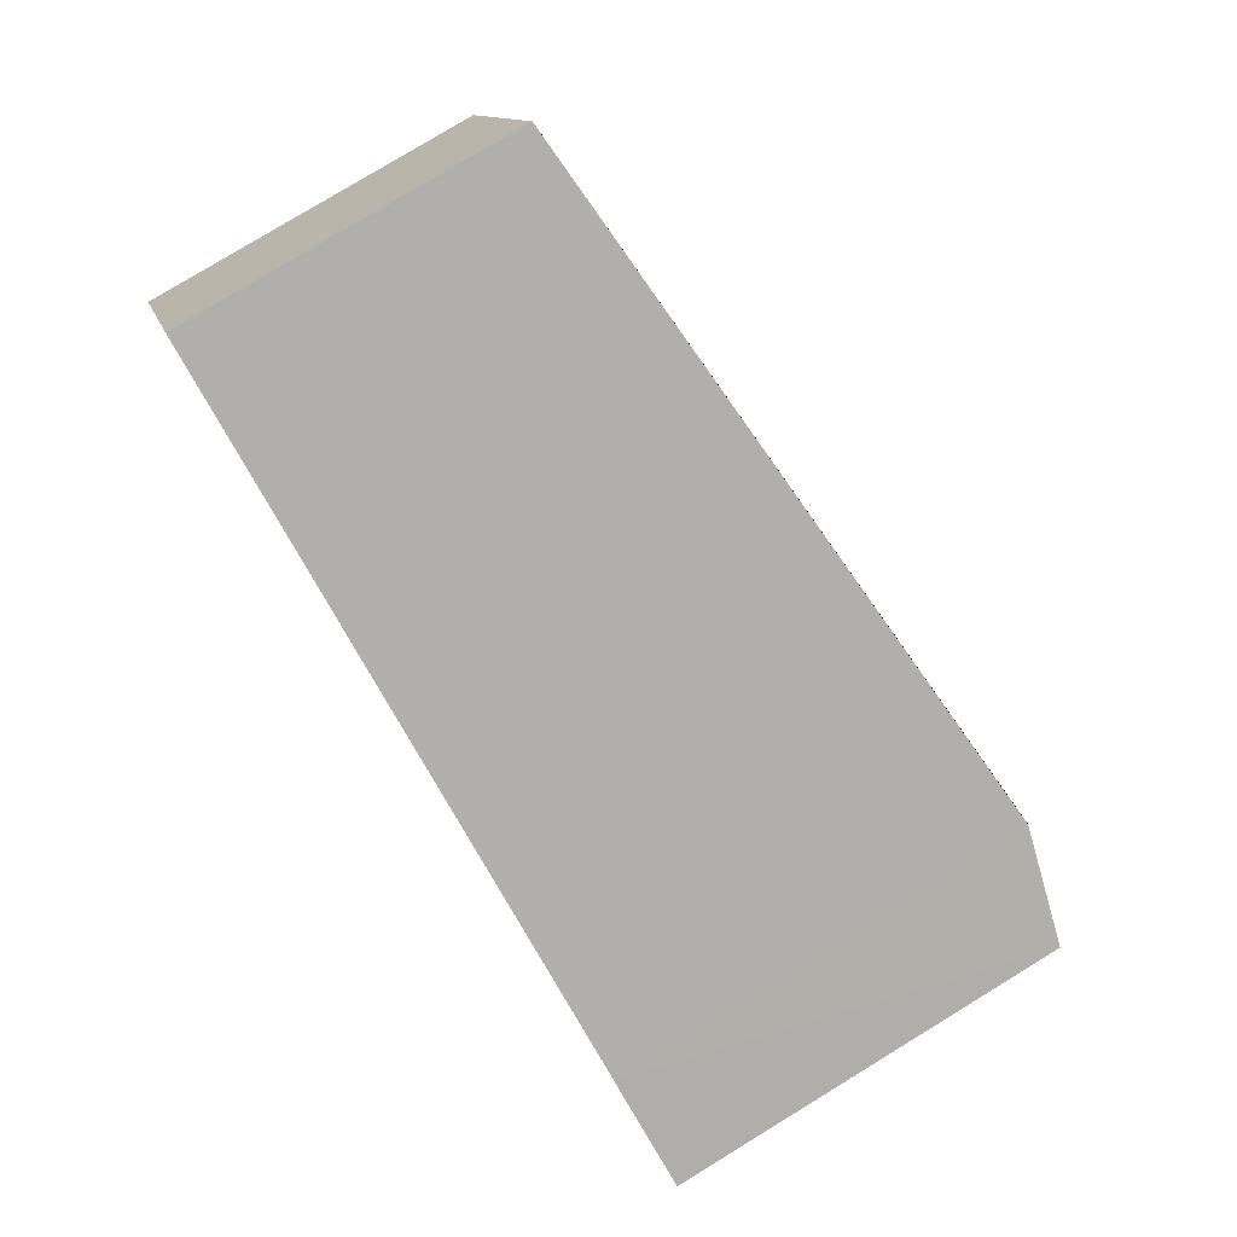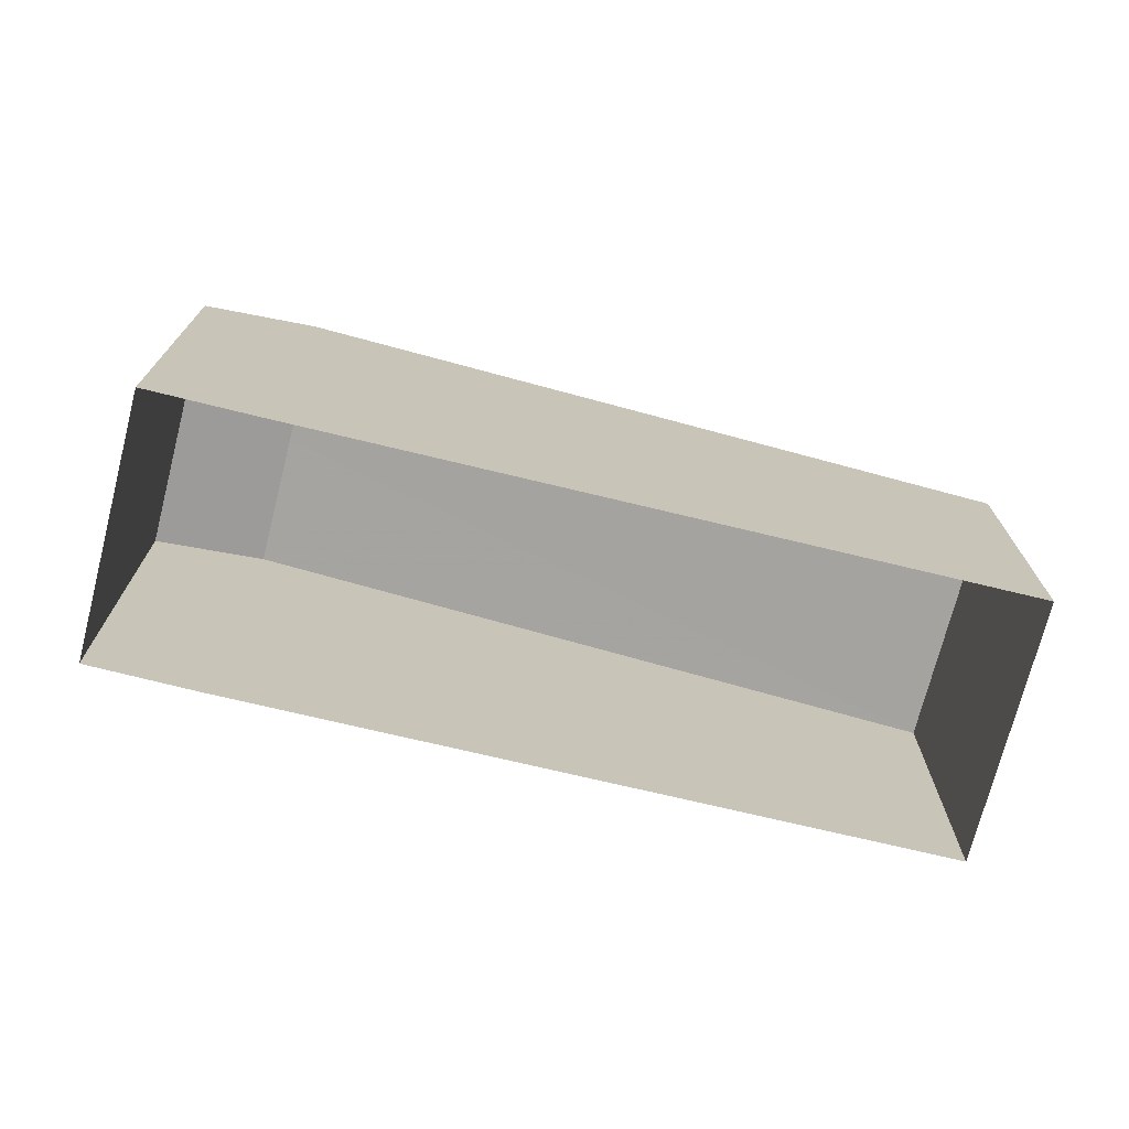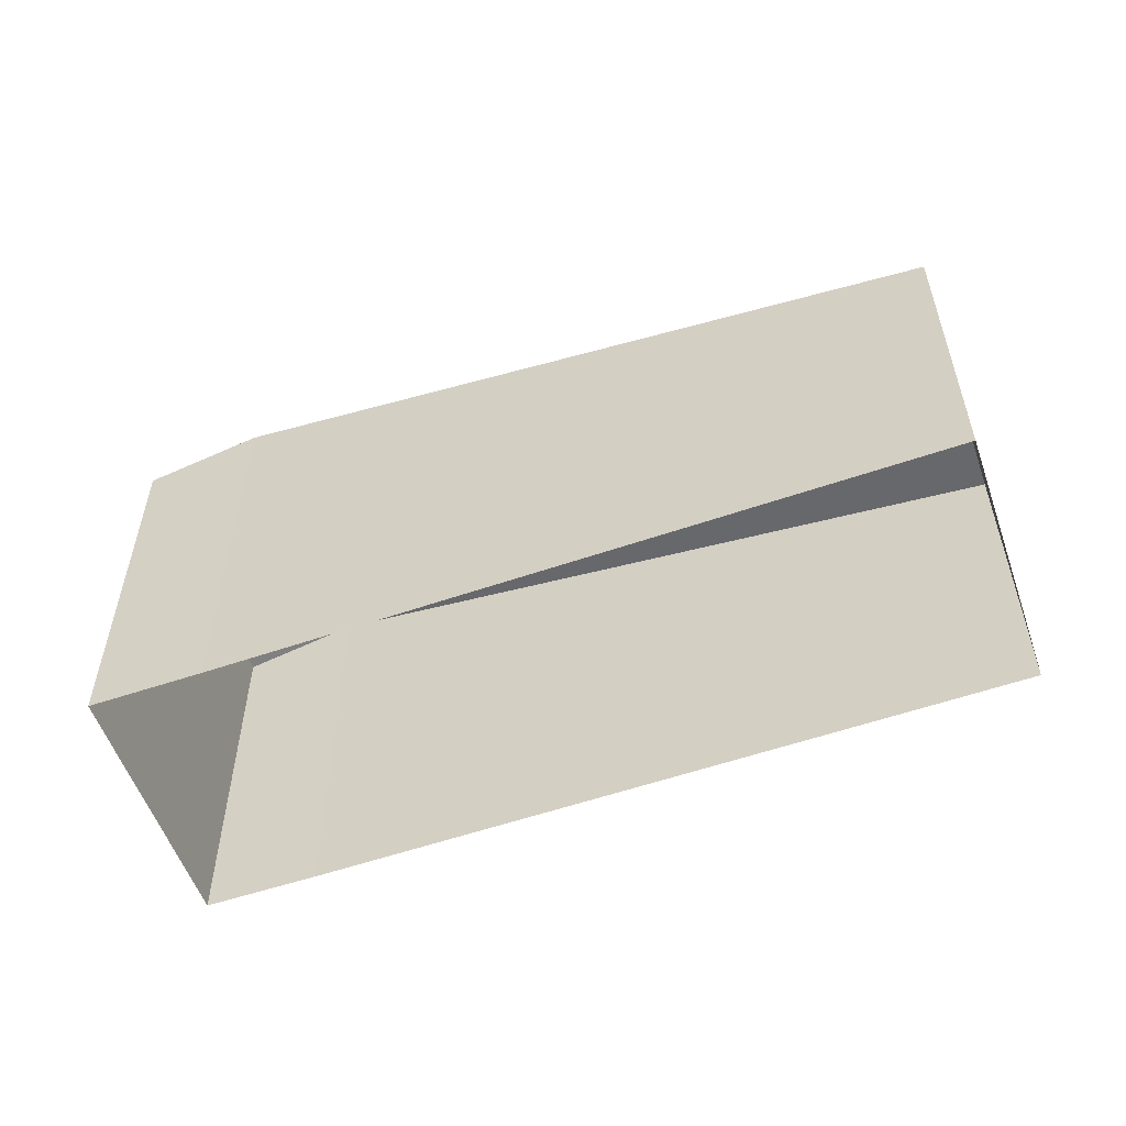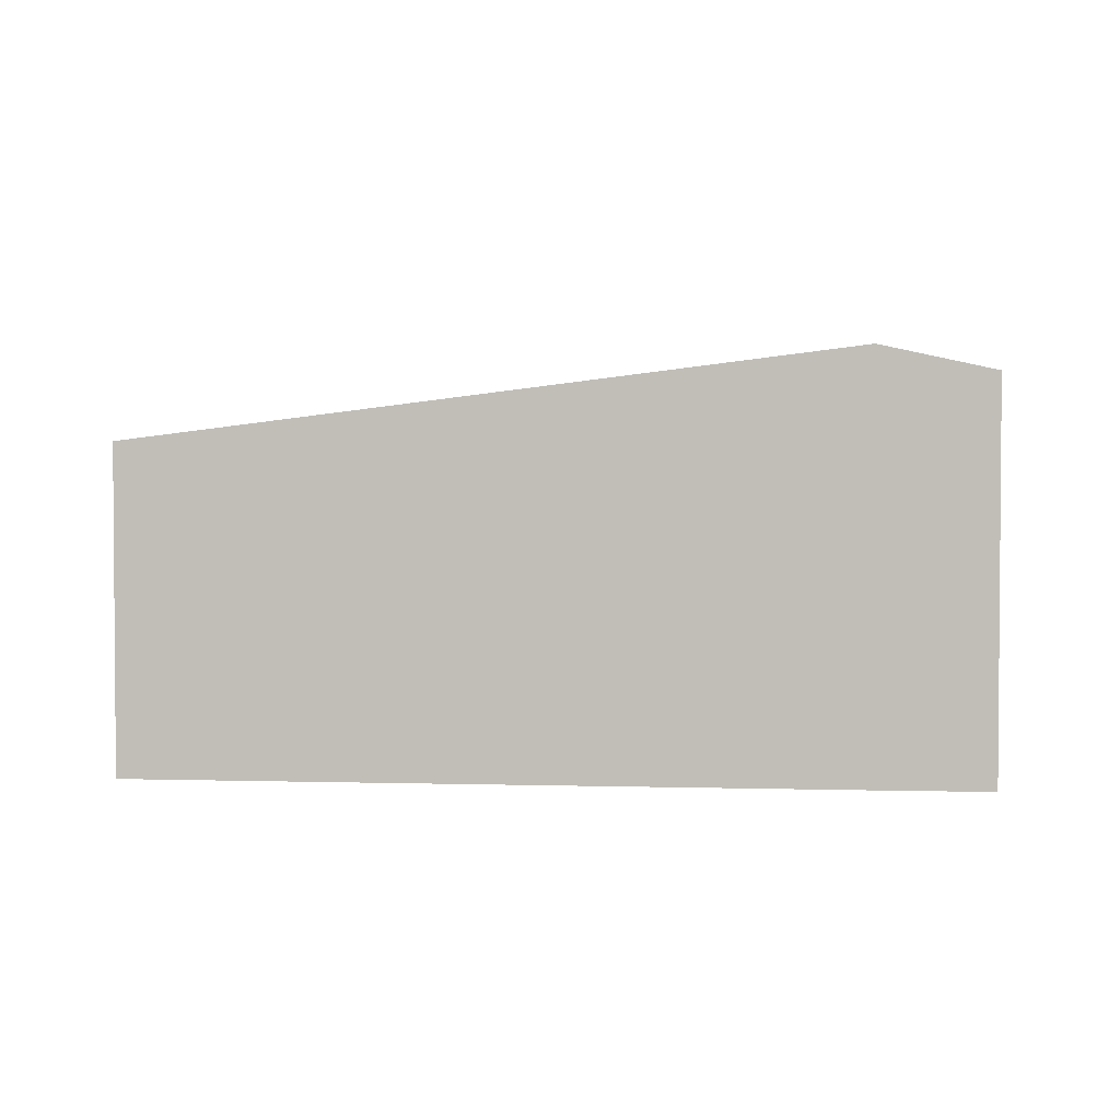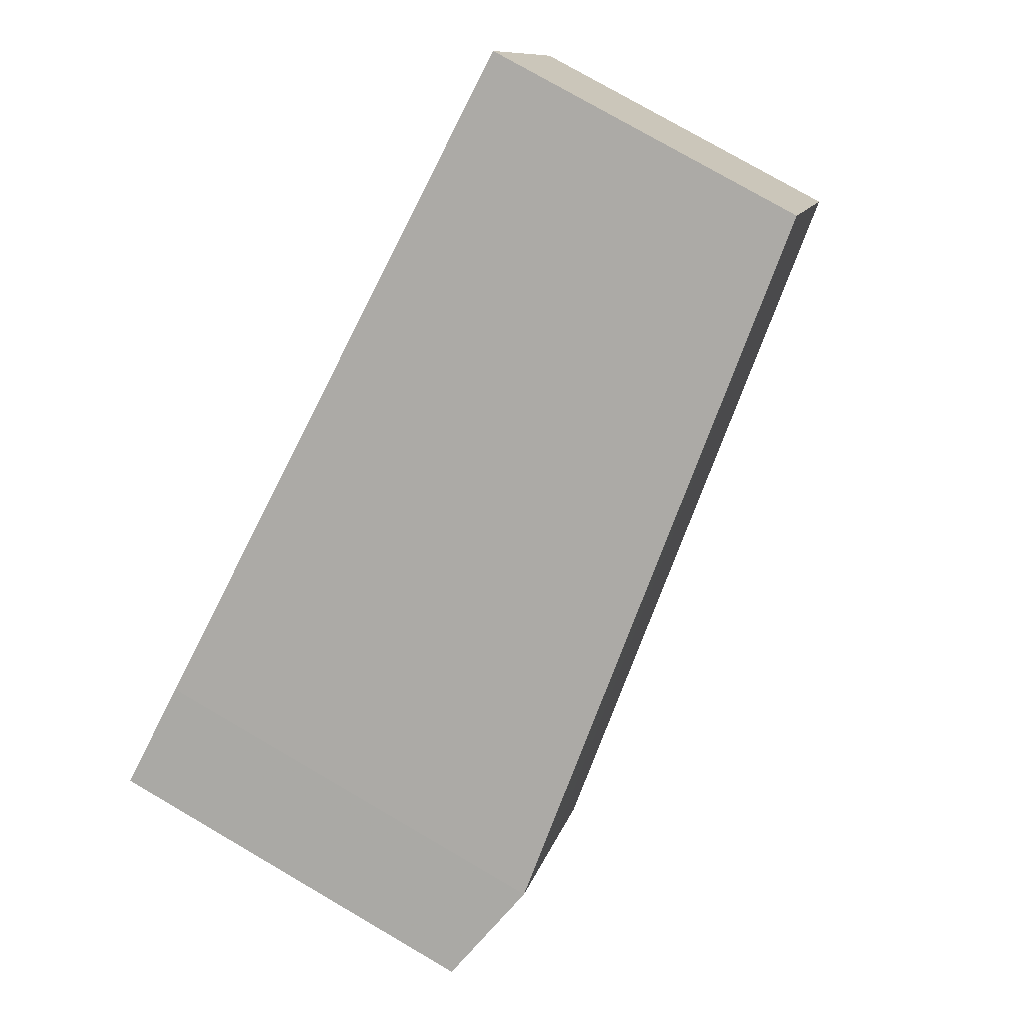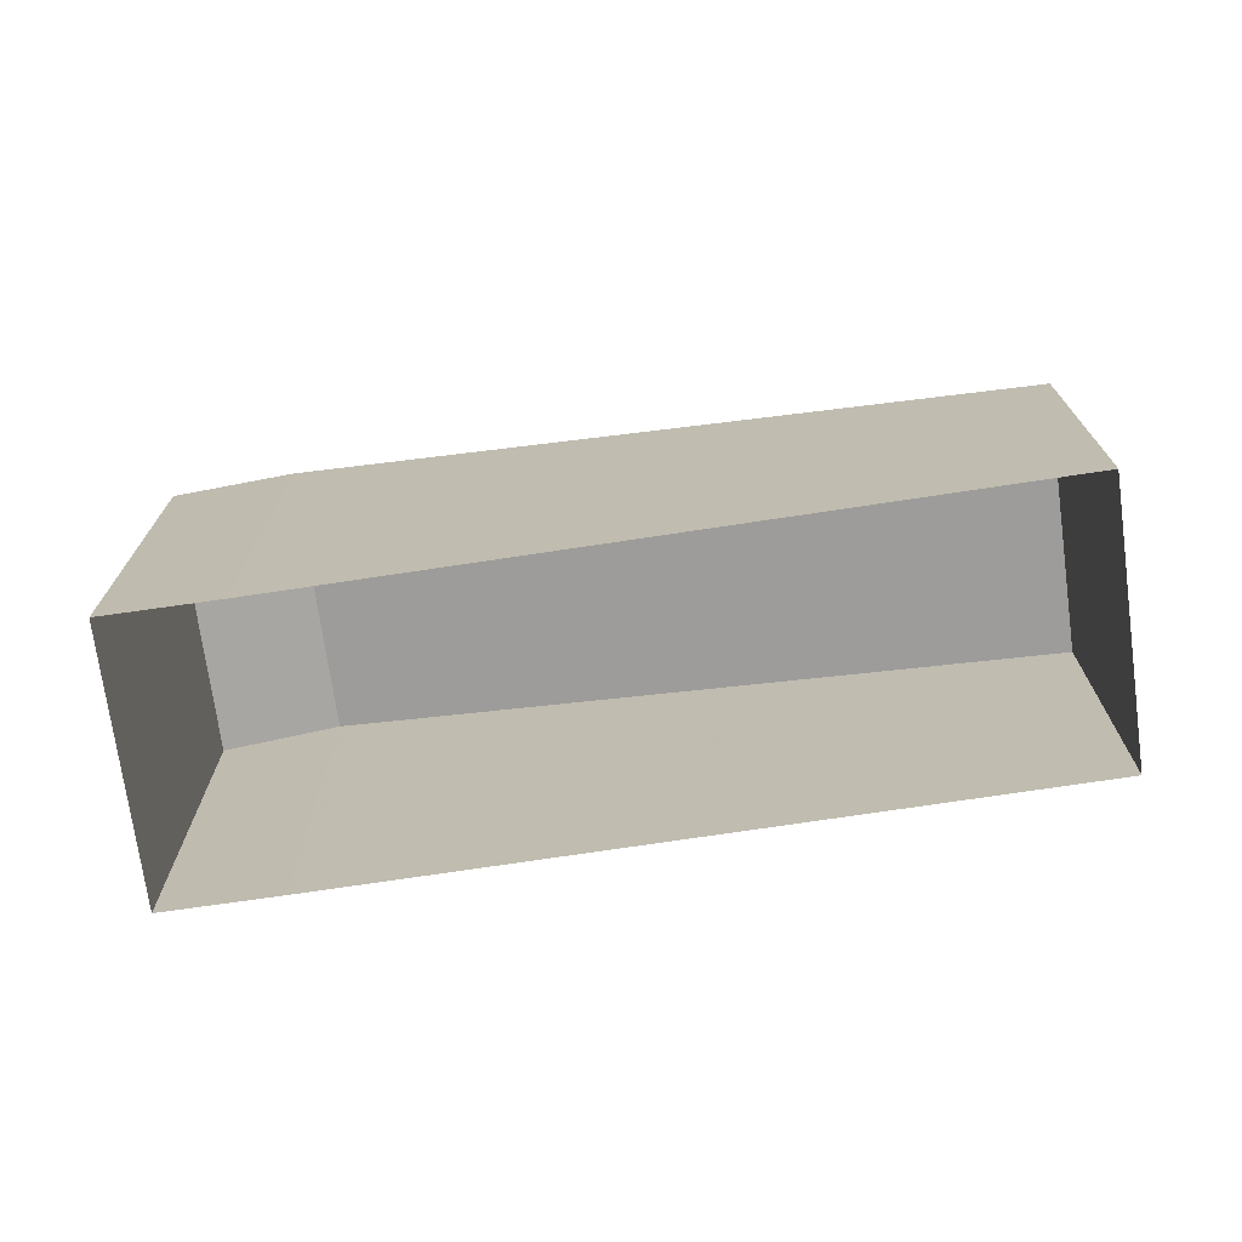
<metadata>
{"format":"obj","ext":"obj","renderer":"f3d","projection":"perspective","resolution":1024,"background":"white","views":[{"elev":79.8,"azim":-121.3,"up":"+Y"},{"elev":-72.8,"azim":11.5,"up":"+Z"},{"elev":-55.6,"azim":45.0,"up":"+Z"},{"elev":2.6,"azim":-149.2,"up":"+Z"},{"elev":78.5,"azim":-59.9,"up":"+Y"},{"elev":-72.4,"azim":33.6,"up":"+Z"}]}
</metadata>
<code>
v -8.863e+04 -9.999e+04 3.308
v -8.864e+04 -1e+05 3.309
v -8.864e+04 -1e+05 3.309
v -8.864e+04 -1e+05 3.309
v -8.864e+04 -1e+05 3.309
v -8.863e+04 -1e+05 3.309
v -8.864e+04 -1e+05 10.3
v -8.864e+04 -1e+05 10.75
v -8.864e+04 -1e+05 10.3
v -8.864e+04 -1e+05 10.75
v -8.864e+04 -1e+05 10.75
v -8.863e+04 -1e+05 9.15
v -8.863e+04 -9.999e+04 9.151
v -8.864e+04 -1e+05 10.75
v -8.864e+04 -1e+05 10.75
f 1 2 3
f 4 3 5
f 6 2 1
f 3 2 5
f 7 8 9
f 9 8 10
f 11 8 7
f 8 12 13
f 13 14 8
f 15 12 8
f 10 8 14
f 12 2 6
f 12 15 2
f 7 4 5
f 7 9 4
f 9 3 4
f 9 10 3
f 12 6 1
f 13 12 1
f 3 13 1
f 10 14 13
f 3 10 13
f 15 8 11
f 2 7 5
f 15 11 7
f 2 15 7

</code>
